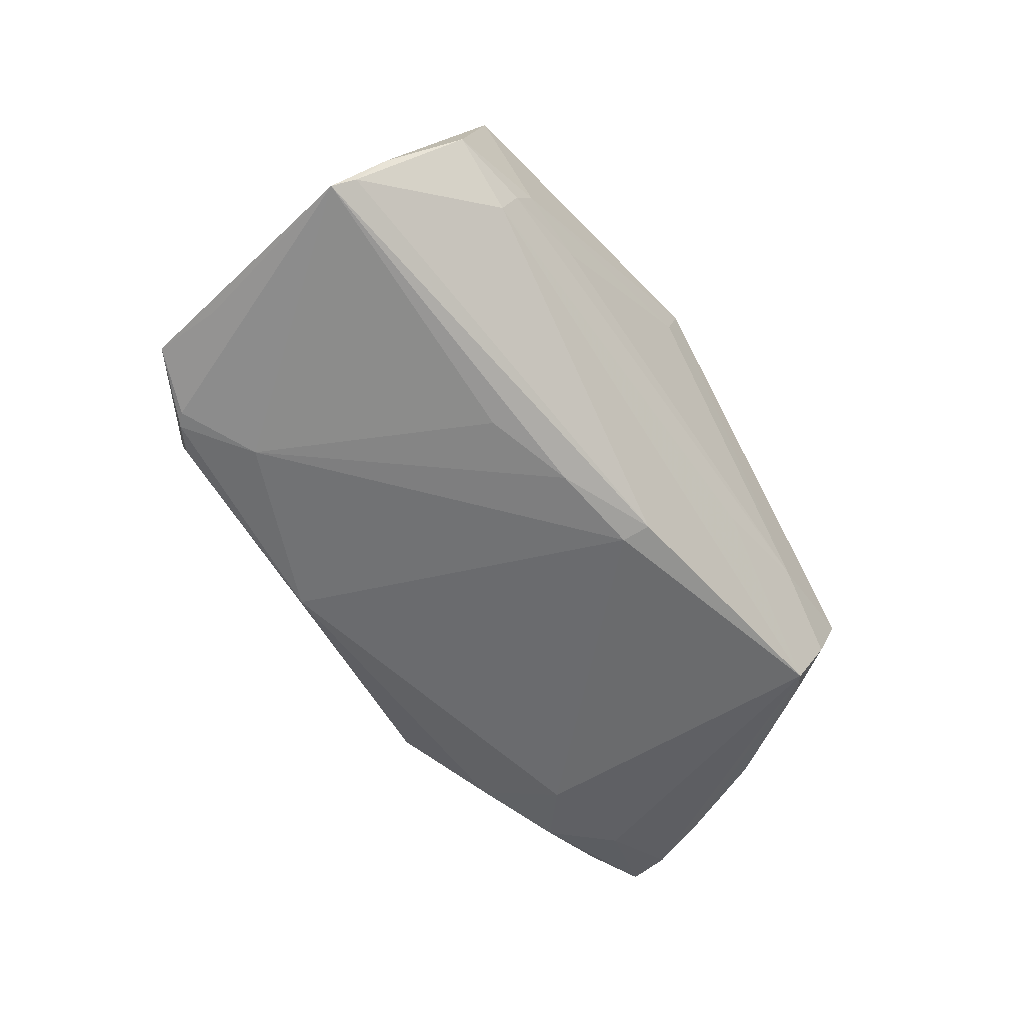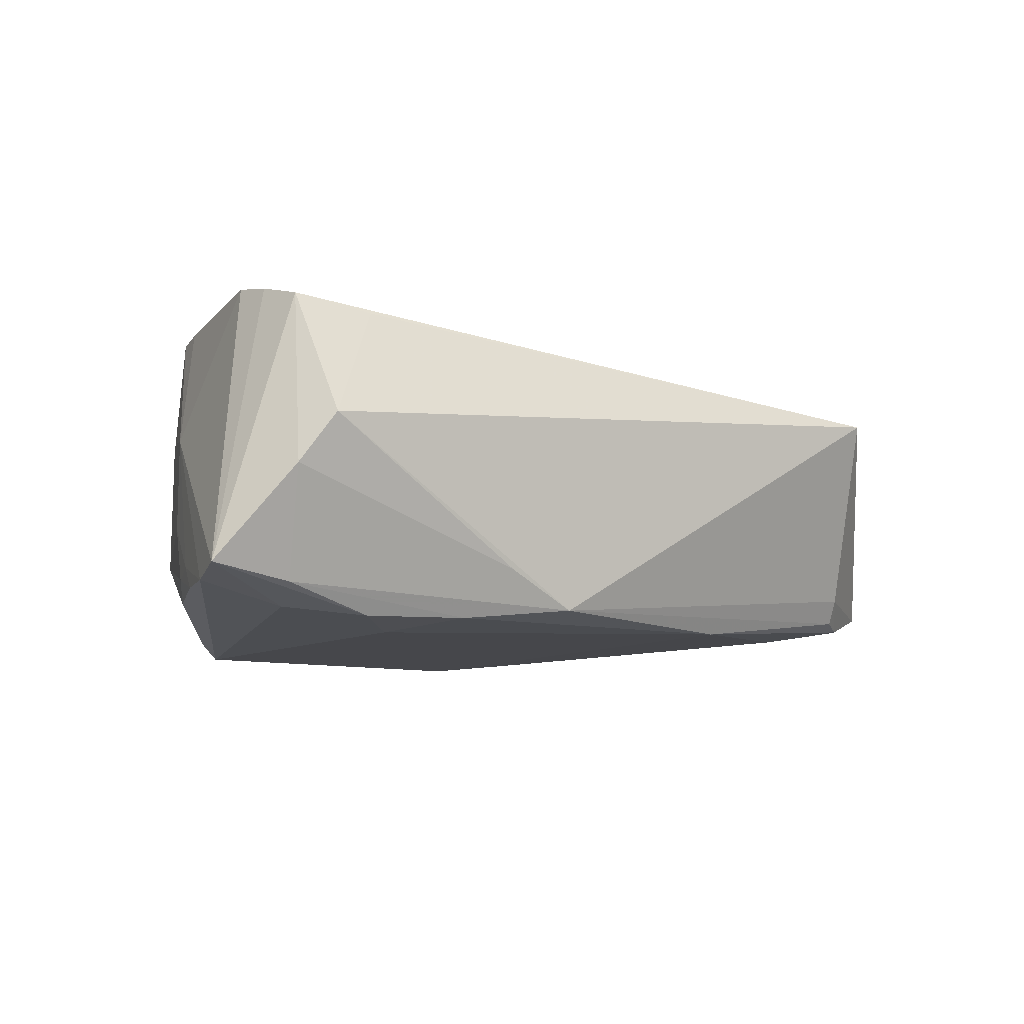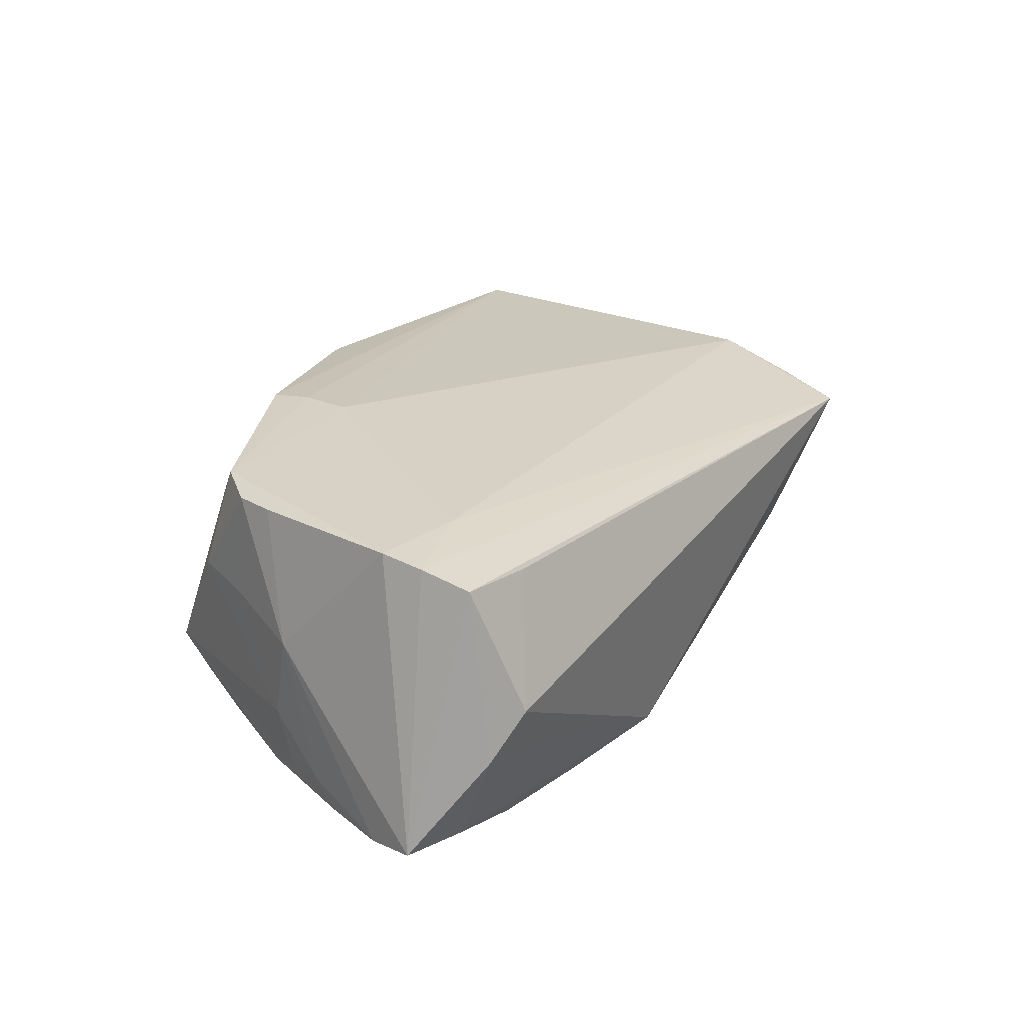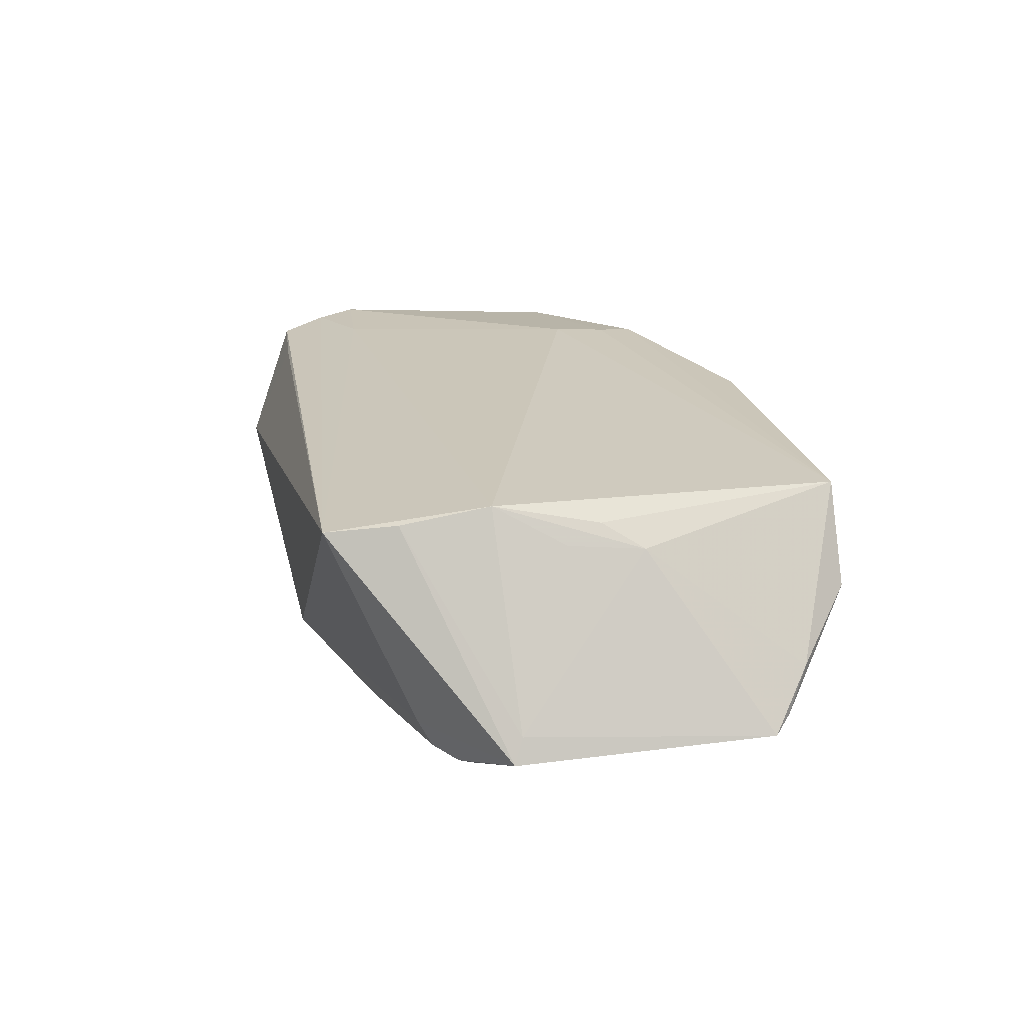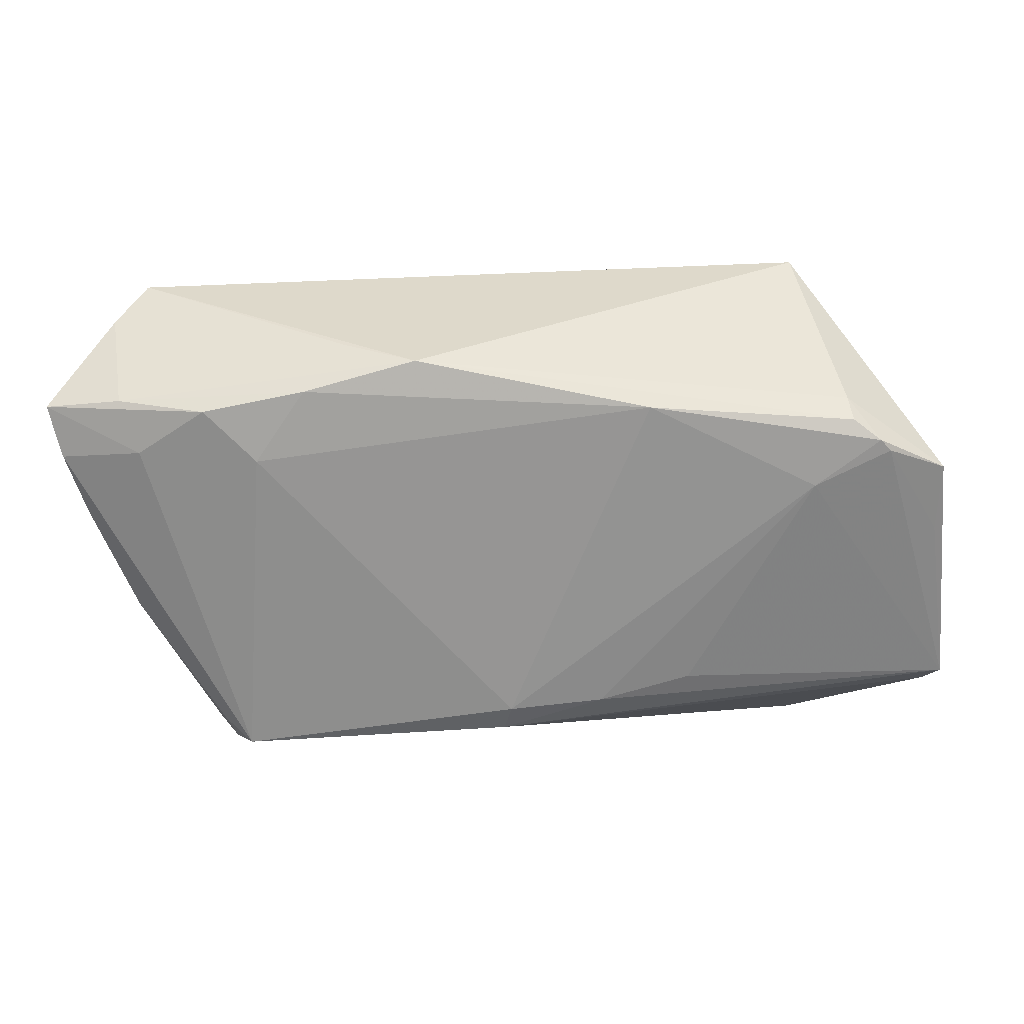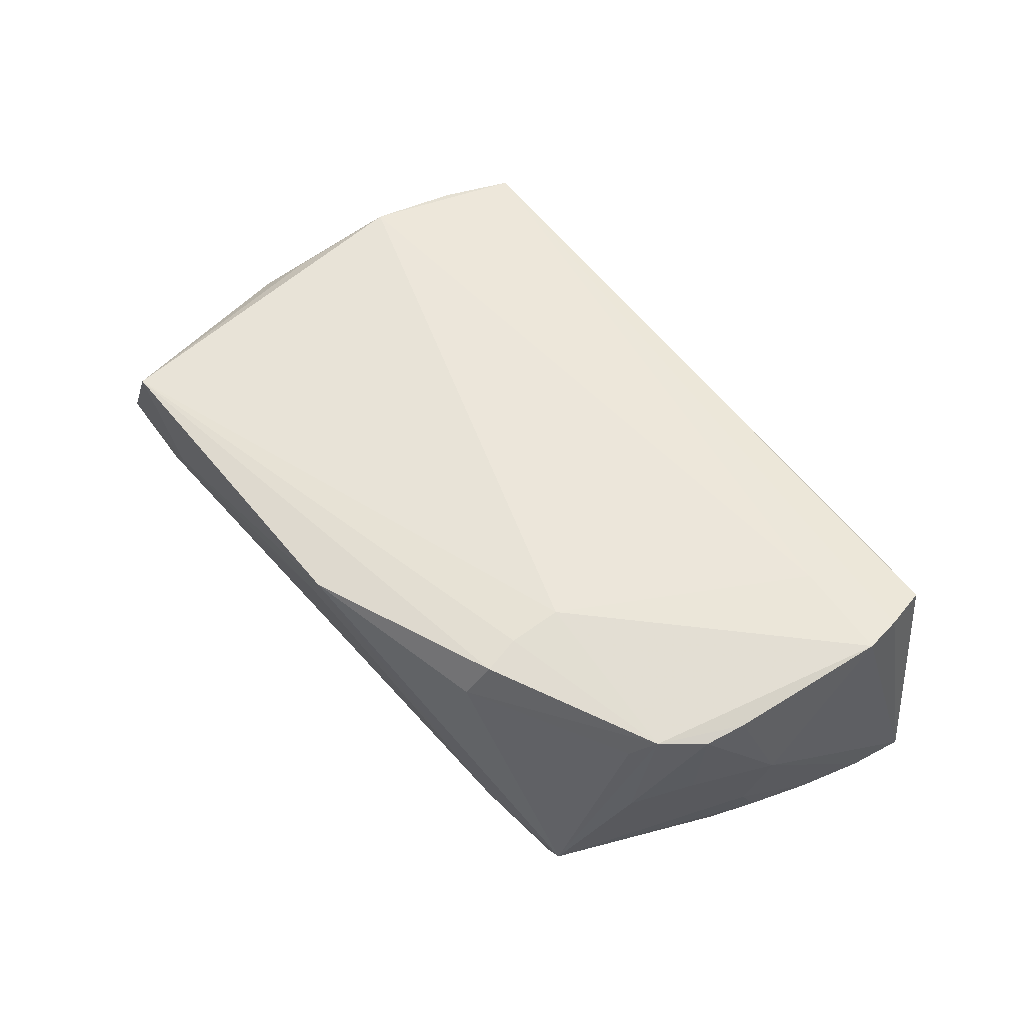
<metadata>
{"format":"obj","ext":"obj","renderer":"f3d","projection":"perspective","resolution":1024,"background":"white","views":[{"elev":-53.2,"azim":-51.2,"up":"+Z"},{"elev":-10.7,"azim":144.4,"up":"+Z"},{"elev":25.6,"azim":122.2,"up":"+Z"},{"elev":17.8,"azim":-102.9,"up":"+Z"},{"elev":25.3,"azim":179.4,"up":"+Y"},{"elev":63.4,"azim":48.7,"up":"+Z"}]}
</metadata>
<code>
v -0.02601 -0.03081 0.003134
v 0.0002691 -0.01828 -0.02107
v -0.05471 0.01216 -0.01276
v 0.02211 -0.0121 0.02107
v 0.0533 0.007877 -0.01636
v 0.05128 0.0151 0.01949
v 0.01357 -0.02734 -0.01025
v 0.03916 0.01636 0.0189
v -0.05436 0.00352 -0.01262
v -0.0167 0.02277 -0.0185
v 0.04081 -0.01658 0.0162
v 0.04804 -0.004933 -0.01647
v 0.04291 -0.01396 0.01935
v 0.04692 0.03143 0.001784
v -0.02277 -0.01528 -0.01792
v 0.04799 -0.004112 0.01872
v -0.03874 -0.02964 -0.001627
v 0.04706 -0.01029 0.005629
v -0.05565 -0.02082 -0.00899
v 0.03679 -0.02563 -0.0151
v -0.03725 -0.03076 0.00209
v 0.02069 0.02932 -0.01391
v -0.04581 0.003814 0.01046
v -0.03722 0.03143 0.01134
v 0.04822 0.02328 -0.01703
v 0.02224 -0.0233 0.02048
v -0.05751 -0.01864 -0.01081
v 0.05074 -8.816e-05 -0.01425
v 0.0507 0.01998 0.0185
v 0.03982 0.02663 0.01569
v 0.02537 0.02549 -0.01976
v 0.02146 -0.01859 0.02085
v 0.05583 0.01571 -0.0166
v -0.04732 -0.03007 0.0034
v 0.03975 -0.0266 -0.008563
v 0.04681 -0.009114 0.01859
v 0.03133 0.0169 -0.02107
v 0.03761 0.02307 -0.02015
v 0.05151 1.36e-05 0.003343
v 0.05751 0.02188 -0.01535
v 0.001179 -0.02161 -0.02005
v 0.05042 0.02881 -0.004163
v 0.0119 0.02883 -0.01817
v 0.04589 0.01723 -0.01908
v -0.04241 0.01957 -0.01484
v 0.03414 -0.02302 -0.02107
v 0.02117 -0.02628 0.01578
v -0.0472 -0.005281 0.00987
v -0.04049 0.02286 0.01262
v -0.05375 0.01105 -0.009685
v -0.04198 0.02123 -0.01178
v 0.05256 0.004987 -0.01348
v -0.003928 -0.03132 0.01277
v 0.05033 -0.002489 -0.007442
v 0.04959 0.02566 0.0168
v 0.04367 -0.01808 0.006073
v -0.04262 0.01219 0.01491
v 0.03739 -0.02053 -0.0194
v 0.02678 -0.02764 -0.009537
v -0.001944 -0.03143 0.01762
v -0.01141 -0.01779 -0.01958
v -0.04495 -0.0004535 0.01273
v -0.04725 0.01554 -0.01537
v -0.0346 -0.03103 0.005657
v -0.03778 0.01152 -0.01705
v -0.04286 -0.02987 0.01516
v -0.05353 -0.02344 -0.003941
v -0.0459 0.01704 -0.01554
f 2 37 46
f 40 6 39
f 54 39 18
f 46 37 44
f 24 14 43
f 27 65 15
f 27 3 9
f 24 3 49
f 49 57 24
f 41 2 46
f 46 17 41
f 18 39 36
f 4 57 66
f 10 2 65
f 37 2 10
f 42 55 40
f 14 55 42
f 40 44 38
f 38 44 37
f 65 2 61
f 61 15 65
f 27 15 61
f 61 41 27
f 2 41 61
f 30 14 24
f 24 55 30
f 30 55 14
f 29 6 40
f 40 55 29
f 29 55 24
f 40 39 33
f 33 44 40
f 46 44 33
f 46 58 20
f 66 57 62
f 62 48 66
f 57 48 62
f 50 49 3
f 57 49 50
f 50 3 27
f 27 48 50
f 67 34 66
f 67 48 27
f 66 48 67
f 17 34 19
f 27 41 19
f 19 41 17
f 19 67 27
f 34 67 19
f 66 34 64
f 6 4 13
f 16 39 6
f 16 36 39
f 6 13 16
f 16 13 36
f 8 4 6
f 57 4 8
f 6 29 8
f 24 57 8
f 8 29 24
f 68 10 65
f 24 43 51
f 51 3 24
f 51 68 3
f 25 42 40
f 40 38 25
f 22 43 14
f 14 42 22
f 22 25 43
f 42 25 22
f 31 10 43
f 43 25 31
f 31 25 38
f 37 10 31
f 31 38 37
f 54 28 52
f 39 54 52
f 52 33 39
f 12 20 58
f 12 58 46
f 23 48 57
f 57 50 23
f 23 50 48
f 66 64 60
f 60 26 66
f 35 59 20
f 20 12 35
f 35 60 59
f 35 12 28
f 35 28 54
f 32 13 4
f 32 26 13
f 32 4 66
f 66 26 32
f 63 65 27
f 63 68 65
f 27 9 63
f 63 9 3
f 3 68 63
f 10 68 45
f 68 51 45
f 43 10 45
f 45 51 43
f 5 52 28
f 33 52 5
f 28 12 5
f 46 33 5
f 5 12 46
f 17 59 21
f 21 59 1
f 1 64 21
f 21 34 17
f 21 64 34
f 7 59 17
f 20 59 7
f 7 17 46
f 46 20 7
f 53 64 1
f 53 60 64
f 1 59 53
f 59 60 53
f 11 35 13
f 36 13 56
f 13 35 56
f 18 36 56
f 56 54 18
f 56 35 54
f 26 60 47
f 60 35 47
f 35 11 47
f 13 26 47
f 47 11 13

</code>
